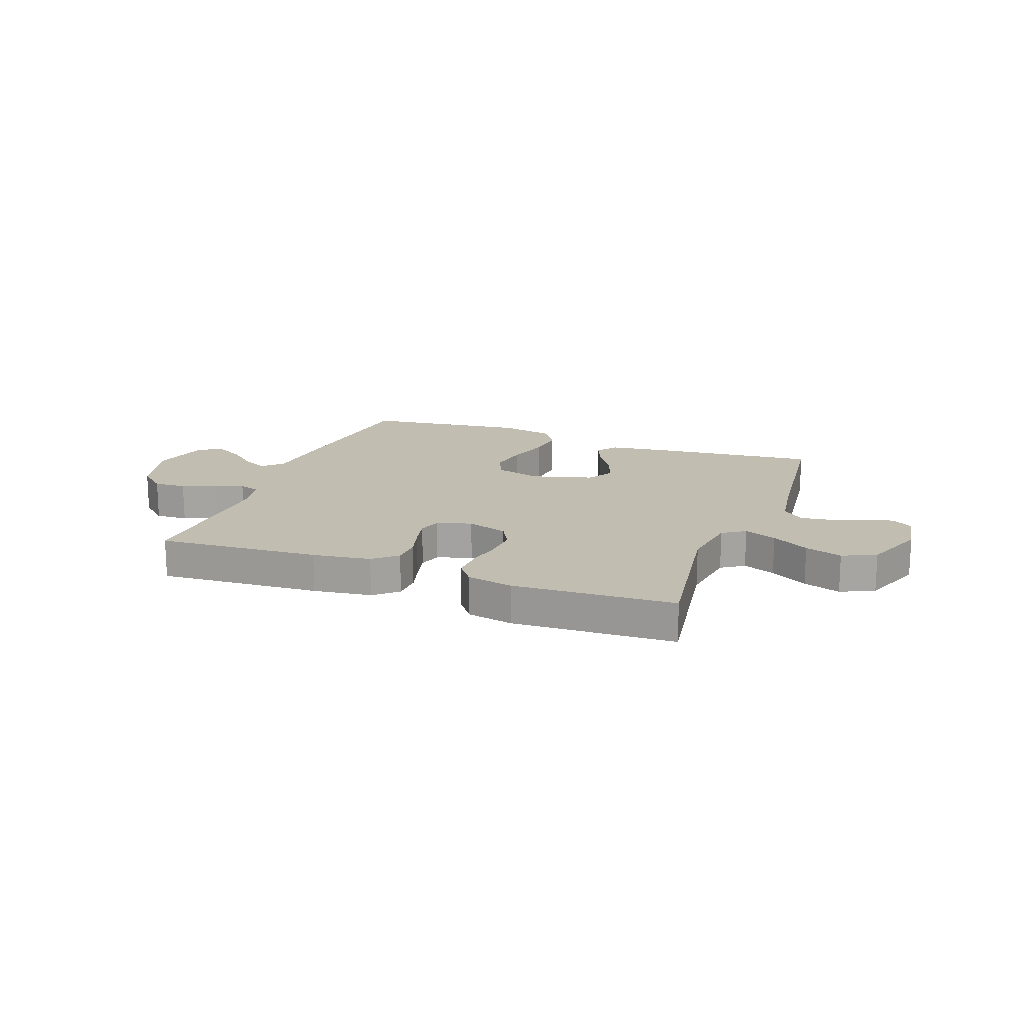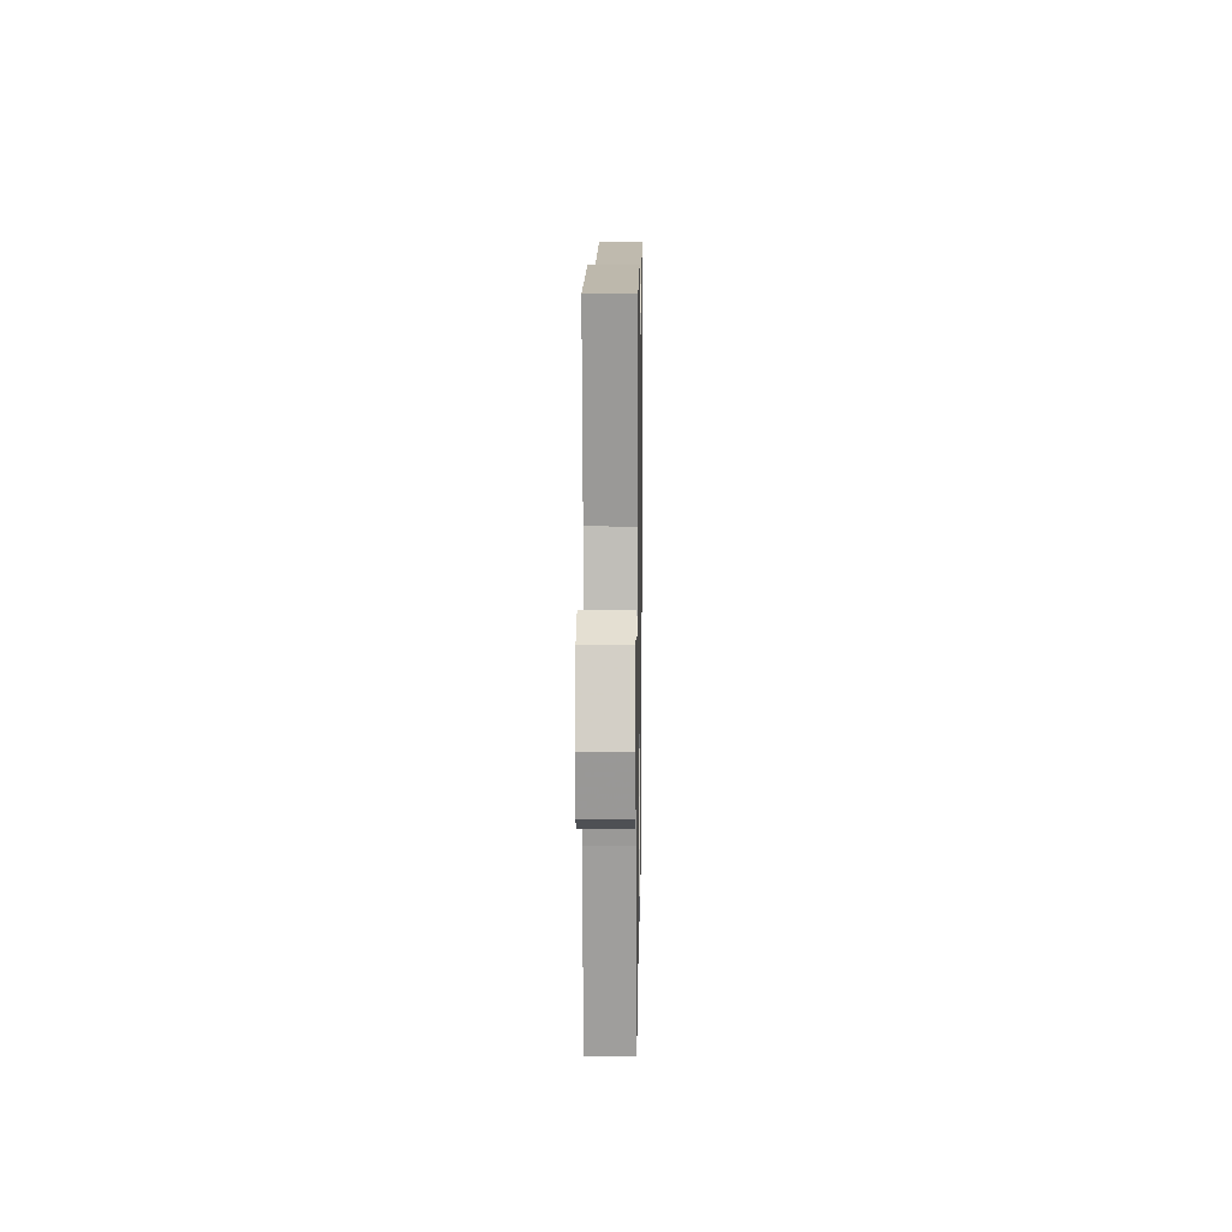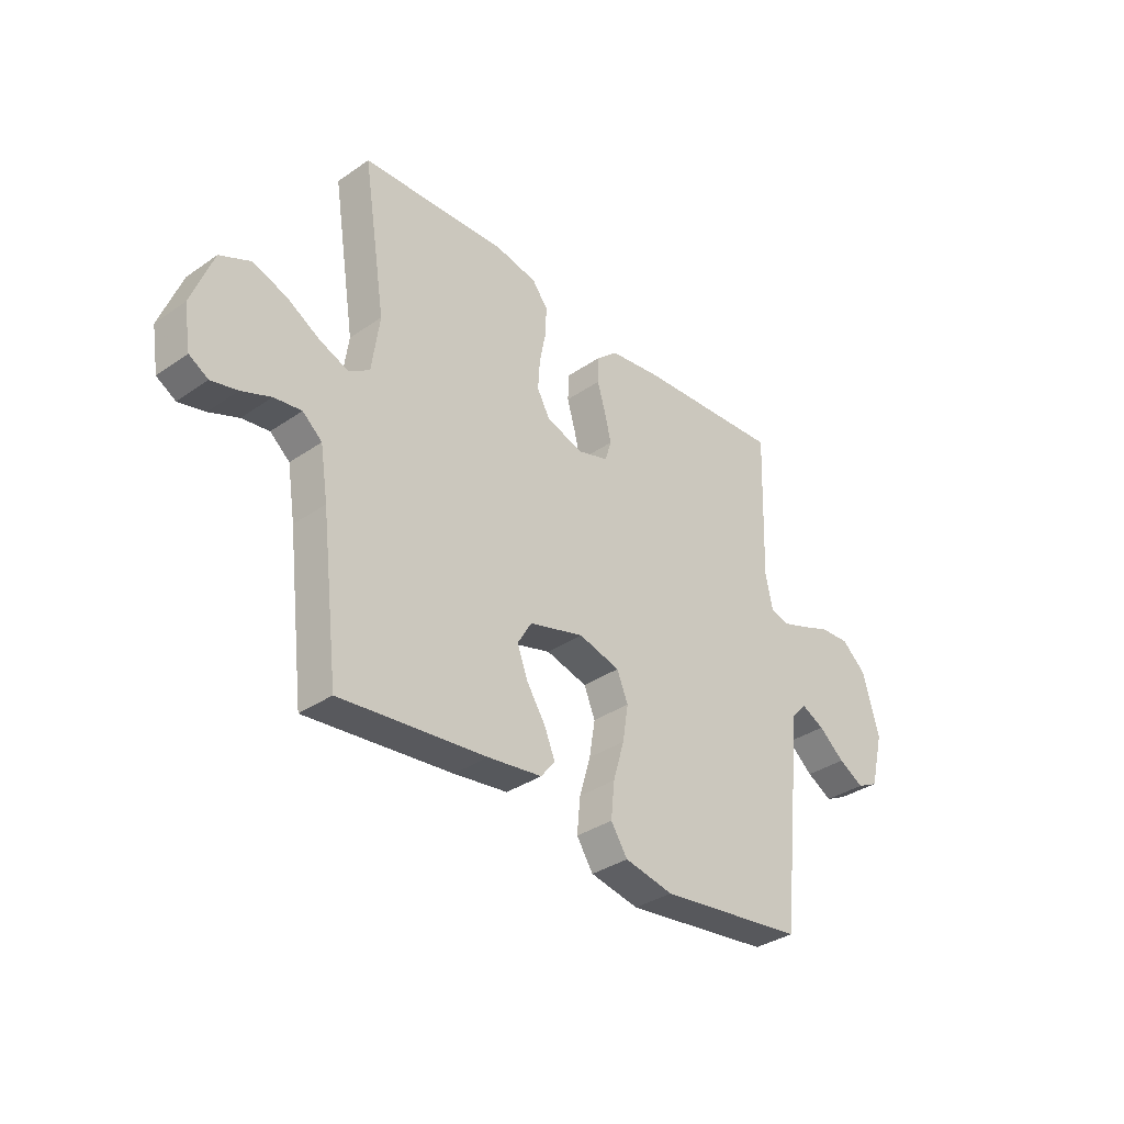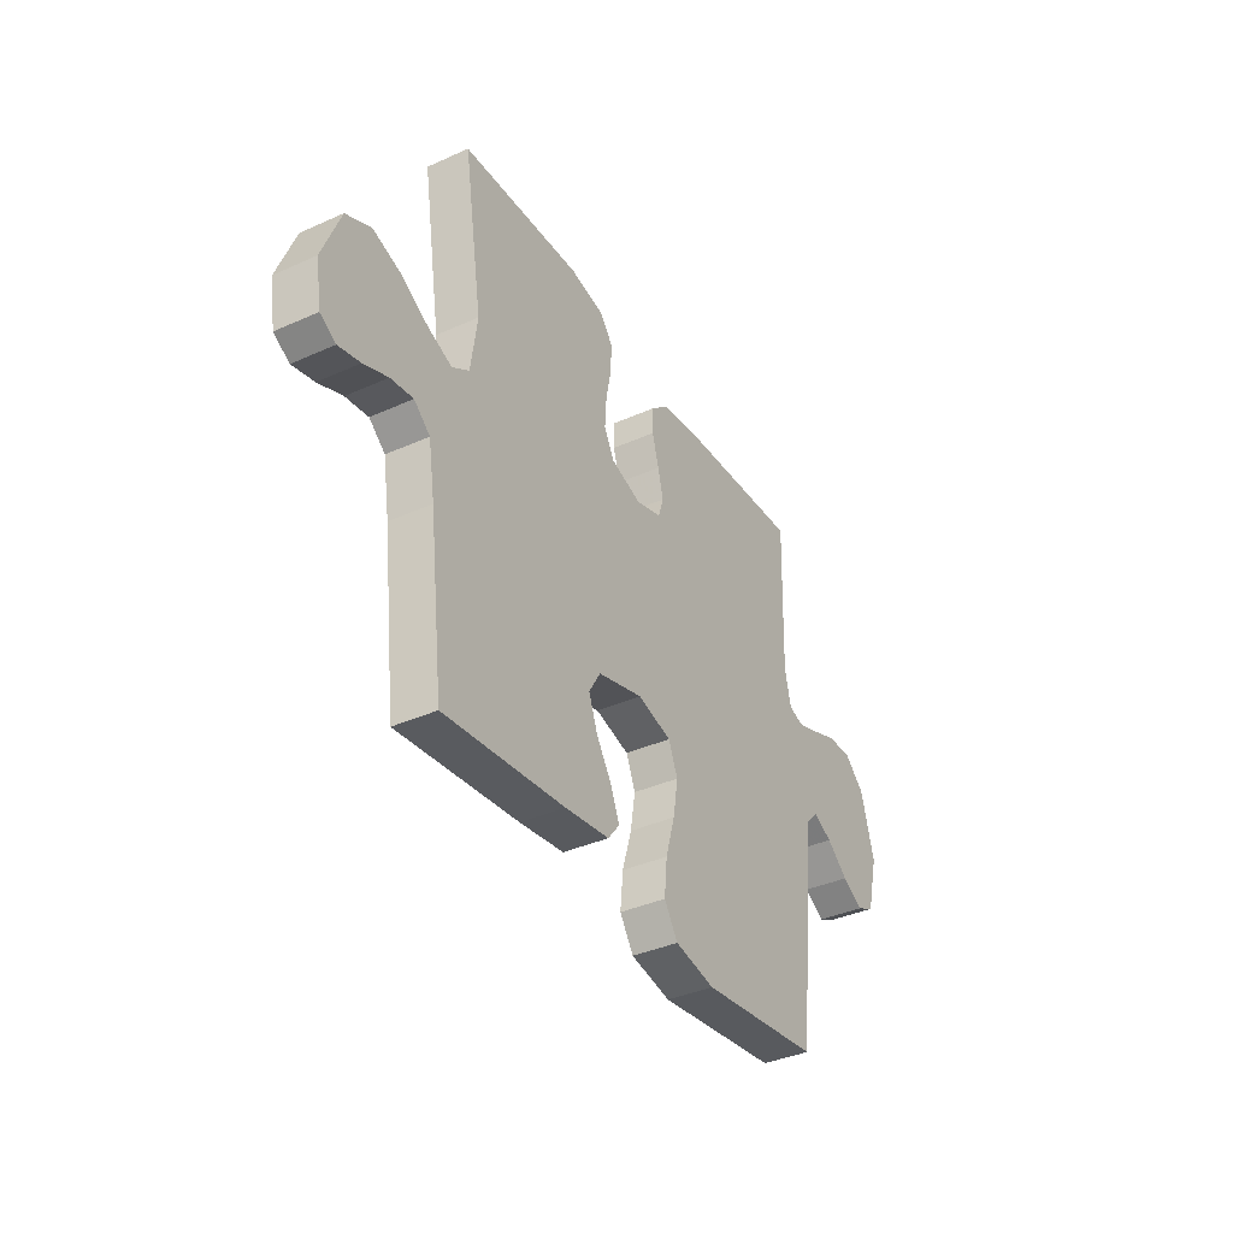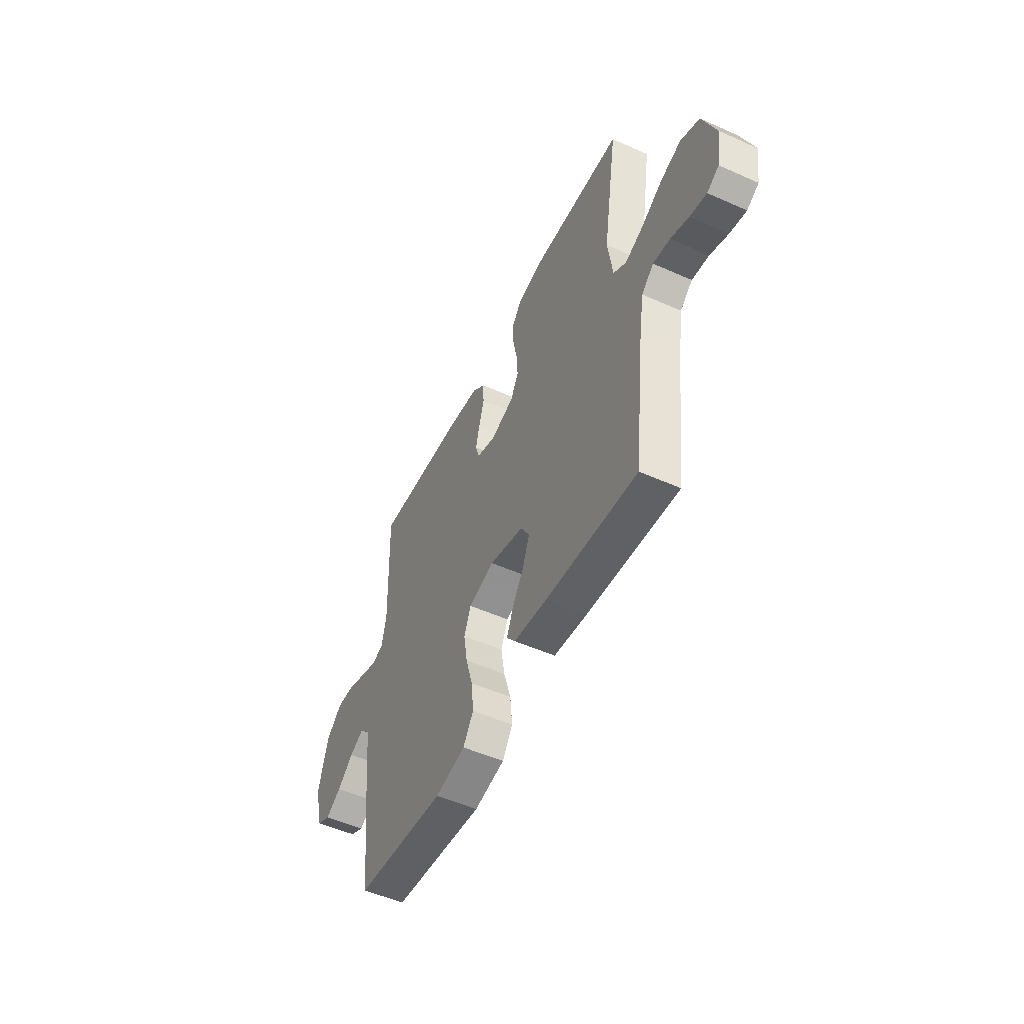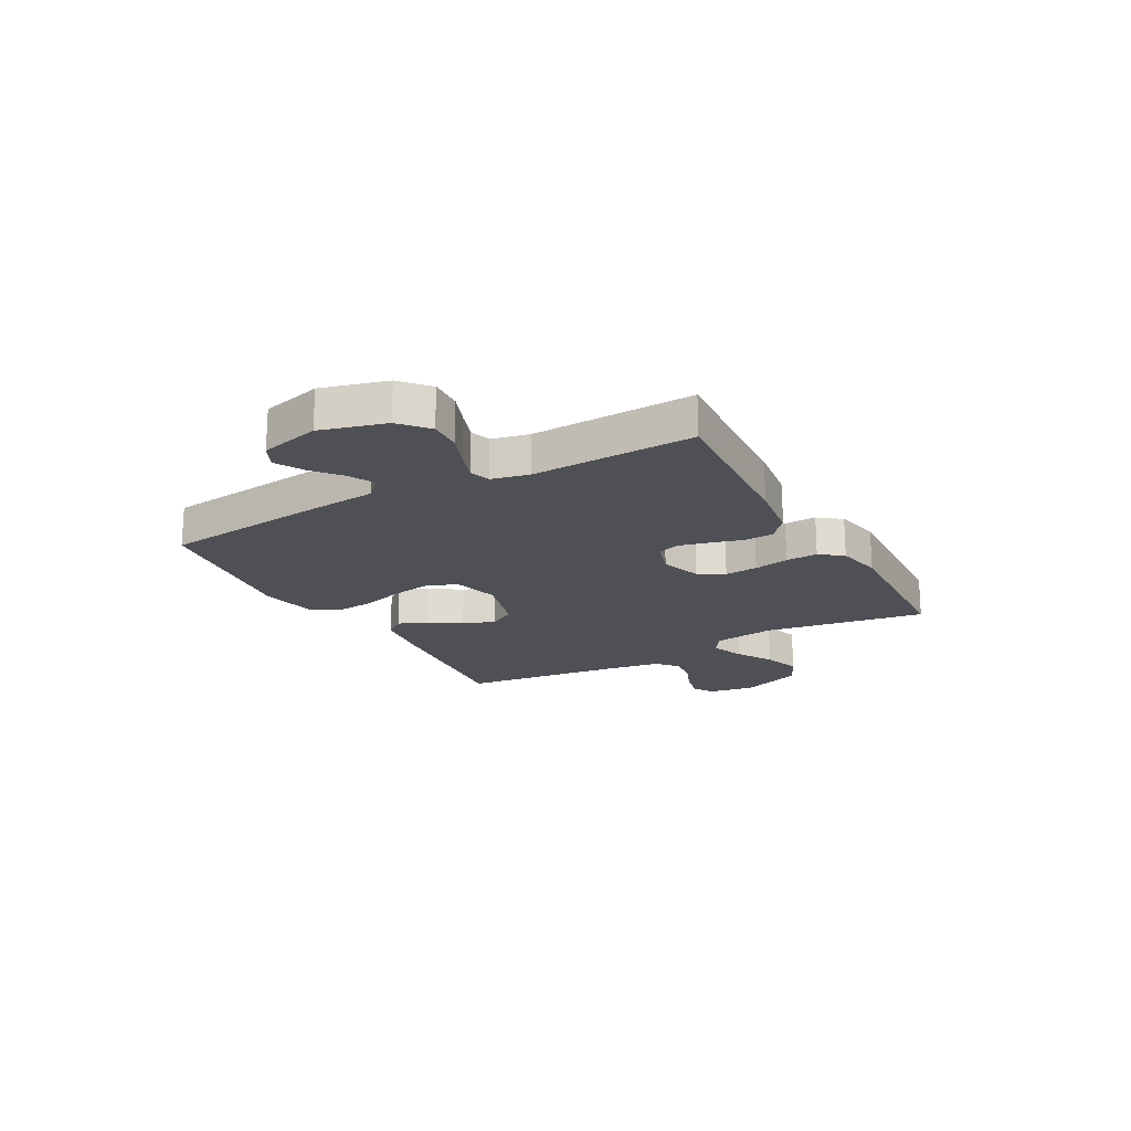
<metadata>
{"format":"obj","ext":"obj","renderer":"f3d","projection":"perspective","resolution":1024,"background":"white","views":[{"elev":16.8,"azim":20.5,"up":"+Y"},{"elev":12.0,"azim":90.9,"up":"+Z"},{"elev":-34.8,"azim":132.7,"up":"+Z"},{"elev":-37.7,"azim":119.8,"up":"+Z"},{"elev":-51.7,"azim":64.2,"up":"+Z"},{"elev":-19.4,"azim":-61.0,"up":"+Y"}]}
</metadata>
<code>
v 0.5 0.07 0.5
v 0.453 0.07 0.2
v 0.469 0.07 0.086
v 0.511 0.07 0.058
v 0.571 0.07 0.082
v 0.64 0.07 0.122
v 0.709 0.07 0.145
v 0.771 0.07 0.116
v 0.815 0.07 0
v 0.801 0.07 -0.086
v 0.762 0.07 -0.109
v 0.708 0.07 -0.096
v 0.648 0.07 -0.072
v 0.592 0.07 -0.064
v 0.552 0.07 -0.098
v 0.536 0.07 -0.2
v 0.5 0.07 -0.5
v 0.2 0.07 -0.469
v 0.089 0.07 -0.454
v 0.06 0.07 -0.417
v 0.082 0.07 -0.364
v 0.12 0.07 -0.305
v 0.142 0.07 -0.246
v 0.113 0.07 -0.197
v 0 0.07 -0.165
v -0.085 0.07 -0.188
v -0.108 0.07 -0.243
v -0.096 0.07 -0.316
v -0.073 0.07 -0.394
v -0.066 0.07 -0.466
v -0.1 0.07 -0.518
v -0.2 0.07 -0.538
v -0.5 0.07 -0.5
v -0.533 0.07 -0.2
v -0.545 0.07 -0.071
v -0.579 0.07 -0.036
v -0.626 0.07 -0.059
v -0.679 0.07 -0.103
v -0.731 0.07 -0.132
v -0.775 0.07 -0.11
v -0.803 0.07 0
v -0.77 0.07 0.12
v -0.719 0.07 0.165
v -0.659 0.07 0.162
v -0.597 0.07 0.138
v -0.543 0.07 0.119
v -0.505 0.07 0.131
v -0.49 0.07 0.2
v -0.5 0.07 0.5
v -0.2 0.07 0.48
v -0.092 0.07 0.465
v -0.049 0.07 0.427
v -0.047 0.07 0.373
v -0.064 0.07 0.314
v -0.077 0.07 0.259
v -0.064 0.07 0.217
v 0 0.07 0.197
v 0.076 0.07 0.222
v 0.102 0.07 0.27
v 0.098 0.07 0.331
v 0.085 0.07 0.396
v 0.083 0.07 0.455
v 0.115 0.07 0.497
v 0.2 0.07 0.514
v 0.5 0 0.5
v 0.453 0 0.2
v 0.469 0 0.086
v 0.511 0 0.058
v 0.571 0 0.082
v 0.64 0 0.122
v 0.709 0 0.145
v 0.771 0 0.116
v 0.815 0 0
v 0.801 0 -0.086
v 0.762 0 -0.109
v 0.708 0 -0.096
v 0.648 0 -0.072
v 0.592 0 -0.064
v 0.552 0 -0.098
v 0.536 0 -0.2
v 0.5 0 -0.5
v 0.2 0 -0.469
v 0.089 0 -0.454
v 0.06 0 -0.417
v 0.082 0 -0.364
v 0.12 0 -0.305
v 0.142 0 -0.246
v 0.113 0 -0.197
v 0 0 -0.165
v -0.085 0 -0.188
v -0.108 0 -0.243
v -0.096 0 -0.316
v -0.073 0 -0.394
v -0.066 0 -0.466
v -0.1 0 -0.518
v -0.2 0 -0.538
v -0.5 0 -0.5
v -0.533 0 -0.2
v -0.545 0 -0.071
v -0.579 0 -0.036
v -0.626 0 -0.059
v -0.679 0 -0.103
v -0.731 0 -0.132
v -0.775 0 -0.11
v -0.803 0 0
v -0.77 0 0.12
v -0.719 0 0.165
v -0.659 0 0.162
v -0.597 0 0.138
v -0.543 0 0.119
v -0.505 0 0.131
v -0.49 0 0.2
v -0.5 0 0.5
v -0.2 0 0.48
v -0.092 0 0.465
v -0.049 0 0.427
v -0.047 0 0.373
v -0.064 0 0.314
v -0.077 0 0.259
v -0.064 0 0.217
v 0 0 0.197
v 0.076 0 0.222
v 0.102 0 0.27
v 0.098 0 0.331
v 0.085 0 0.396
v 0.083 0 0.455
v 0.115 0 0.497
v 0.2 0 0.514
f 63 64 1 2
f 60 61 62 63
f 59 60 63 2
f 58 59 2 3
f 57 58 3 4
f 51 52 53 54
f 51 54 55
f 48 49 50 51
f 47 48 51 55
f 46 47 55 56
f 42 43 44 45
f 42 45 46
f 41 42 46
f 37 38 39 40
f 36 37 40 41
f 32 33 34 35
f 30 31 32 35
f 28 29 30 35
f 27 28 35 36
f 26 27 36
f 25 26 36
f 19 20 21 22
f 19 22 23
f 16 17 18 19
f 15 16 19 23
f 14 15 23 24
f 10 11 12 13
f 10 13 14
f 9 10 14
f 5 6 7 8
f 4 5 8 9
f 41 46 56 57
f 36 41 57 4
f 25 36 4 9
f 9 14 24 25
f 66 65 128 127
f 127 126 125 124
f 66 127 124 123
f 67 66 123 122
f 68 67 122 121
f 118 117 116 115
f 119 118 115
f 115 114 113 112
f 119 115 112 111
f 120 119 111 110
f 109 108 107 106
f 110 109 106
f 110 106 105
f 104 103 102 101
f 105 104 101 100
f 99 98 97 96
f 99 96 95 94
f 99 94 93 92
f 100 99 92 91
f 100 91 90
f 100 90 89
f 86 85 84 83
f 87 86 83
f 83 82 81 80
f 87 83 80 79
f 88 87 79 78
f 77 76 75 74
f 78 77 74
f 78 74 73
f 72 71 70 69
f 73 72 69 68
f 121 120 110 105
f 68 121 105 100
f 73 68 100 89
f 89 88 78 73
f 1 65 66 2
f 2 66 67 3
f 3 67 68 4
f 4 68 69 5
f 5 69 70 6
f 6 70 71 7
f 7 71 72 8
f 8 72 73 9
f 9 73 74 10
f 10 74 75 11
f 11 75 76 12
f 12 76 77 13
f 13 77 78 14
f 14 78 79 15
f 15 79 80 16
f 16 80 81 17
f 17 81 82 18
f 18 82 83 19
f 19 83 84 20
f 20 84 85 21
f 21 85 86 22
f 22 86 87 23
f 23 87 88 24
f 24 88 89 25
f 25 89 90 26
f 26 90 91 27
f 27 91 92 28
f 28 92 93 29
f 29 93 94 30
f 30 94 95 31
f 31 95 96 32
f 32 96 97 33
f 33 97 98 34
f 34 98 99 35
f 35 99 100 36
f 36 100 101 37
f 37 101 102 38
f 38 102 103 39
f 39 103 104 40
f 40 104 105 41
f 41 105 106 42
f 42 106 107 43
f 43 107 108 44
f 44 108 109 45
f 45 109 110 46
f 46 110 111 47
f 47 111 112 48
f 48 112 113 49
f 49 113 114 50
f 50 114 115 51
f 51 115 116 52
f 52 116 117 53
f 53 117 118 54
f 54 118 119 55
f 55 119 120 56
f 56 120 121 57
f 57 121 122 58
f 58 122 123 59
f 59 123 124 60
f 60 124 125 61
f 61 125 126 62
f 62 126 127 63
f 63 127 128 64
f 64 128 65 1

</code>
